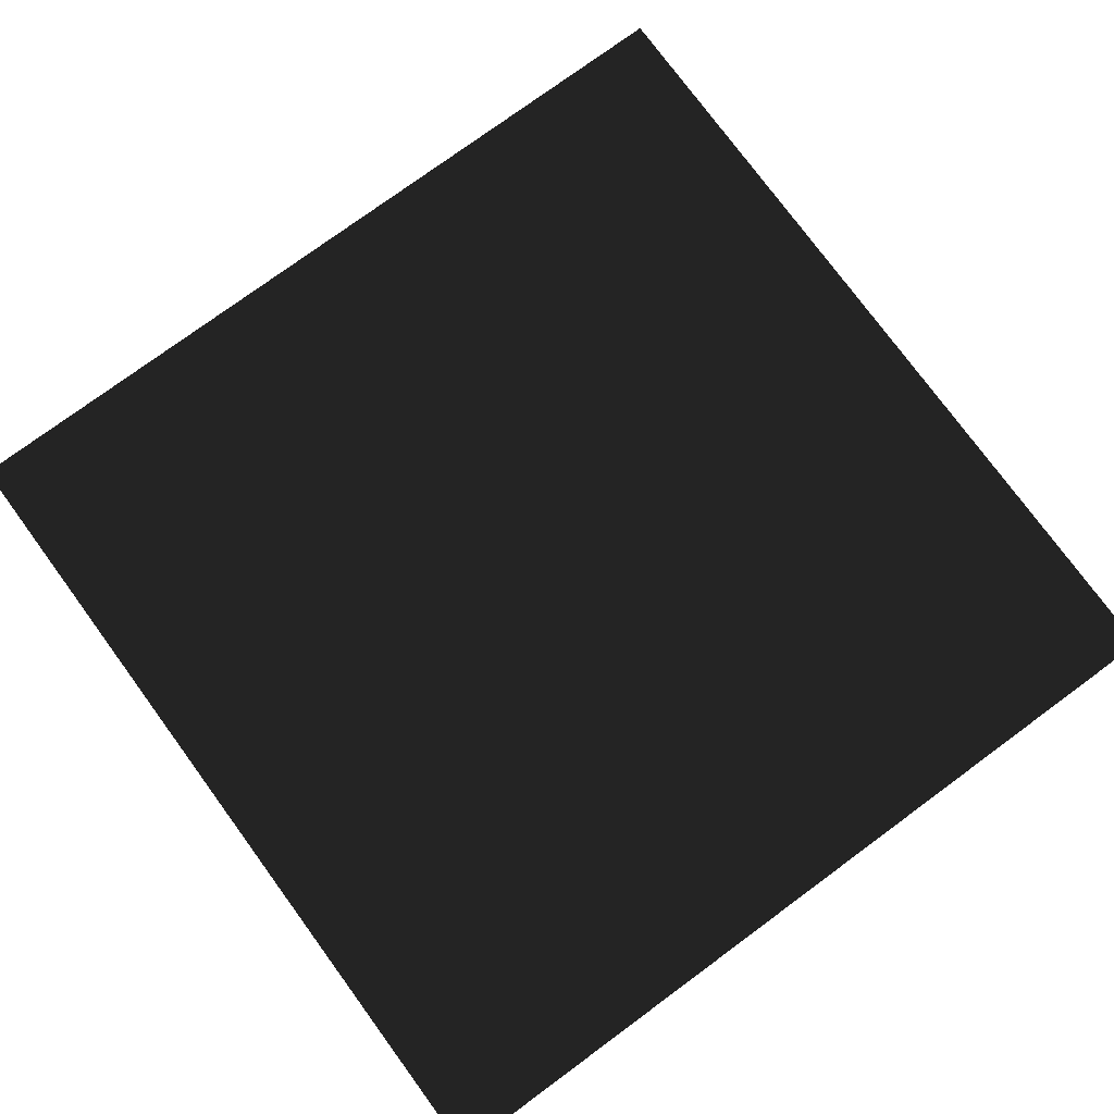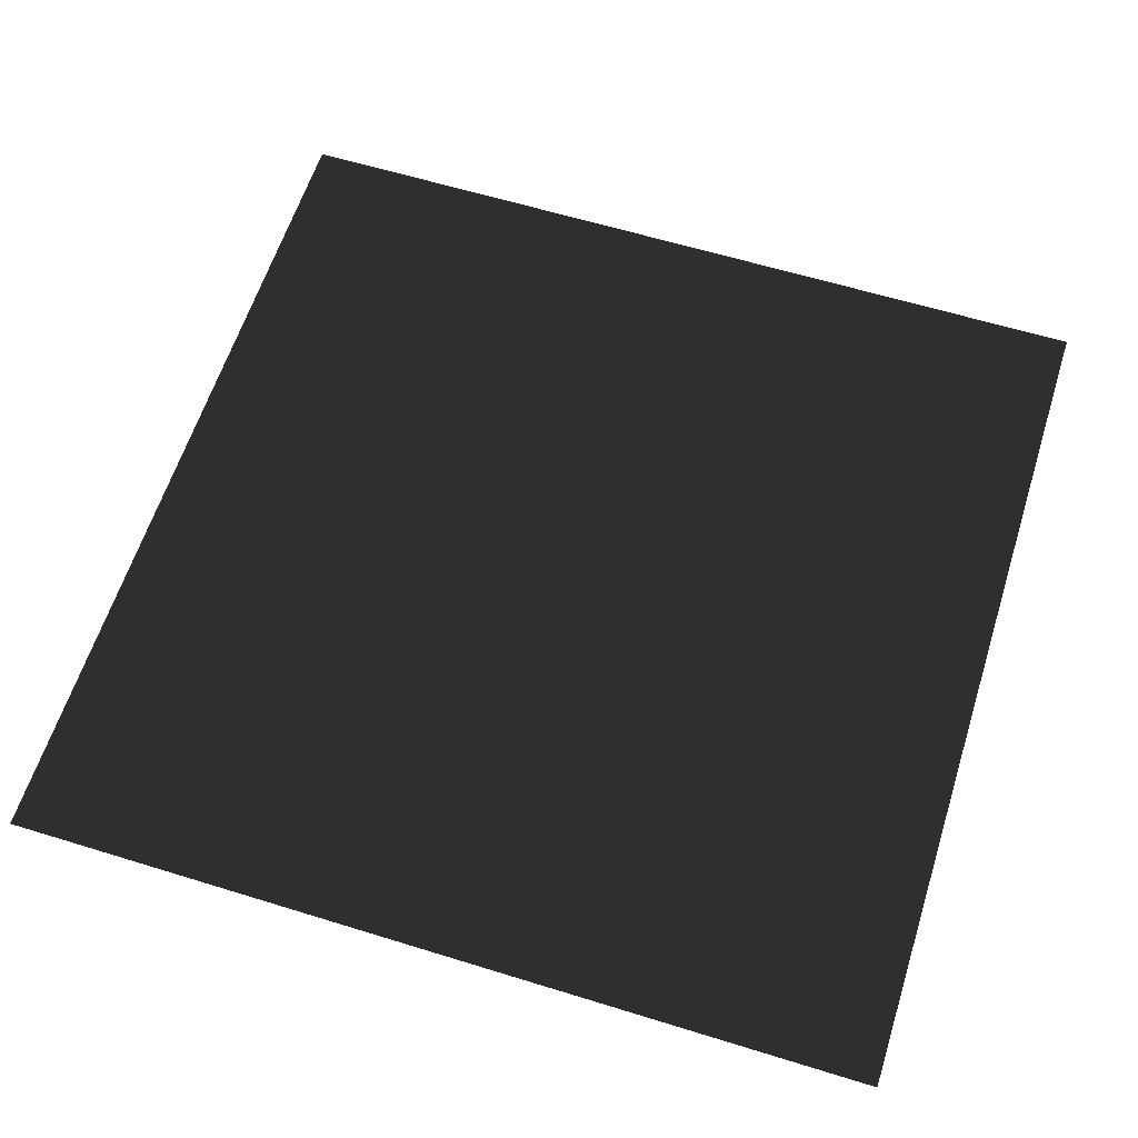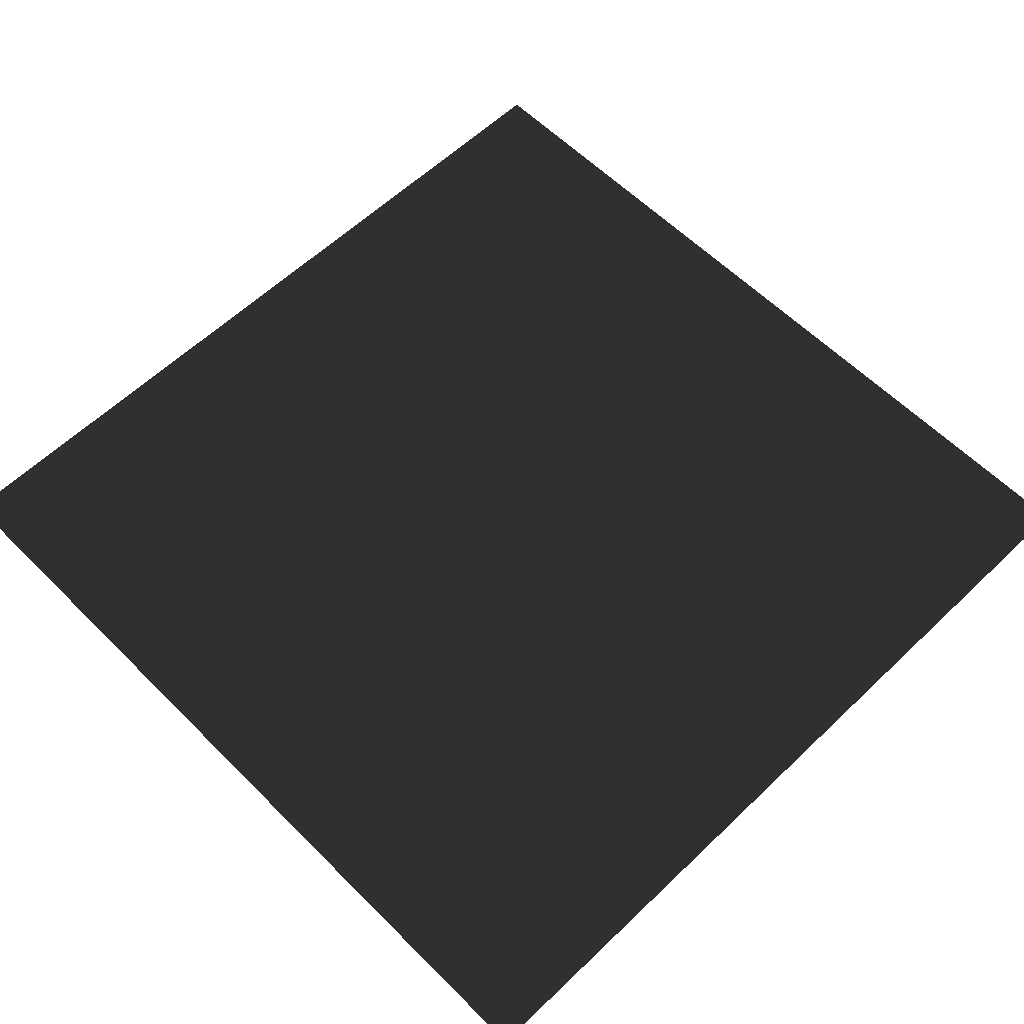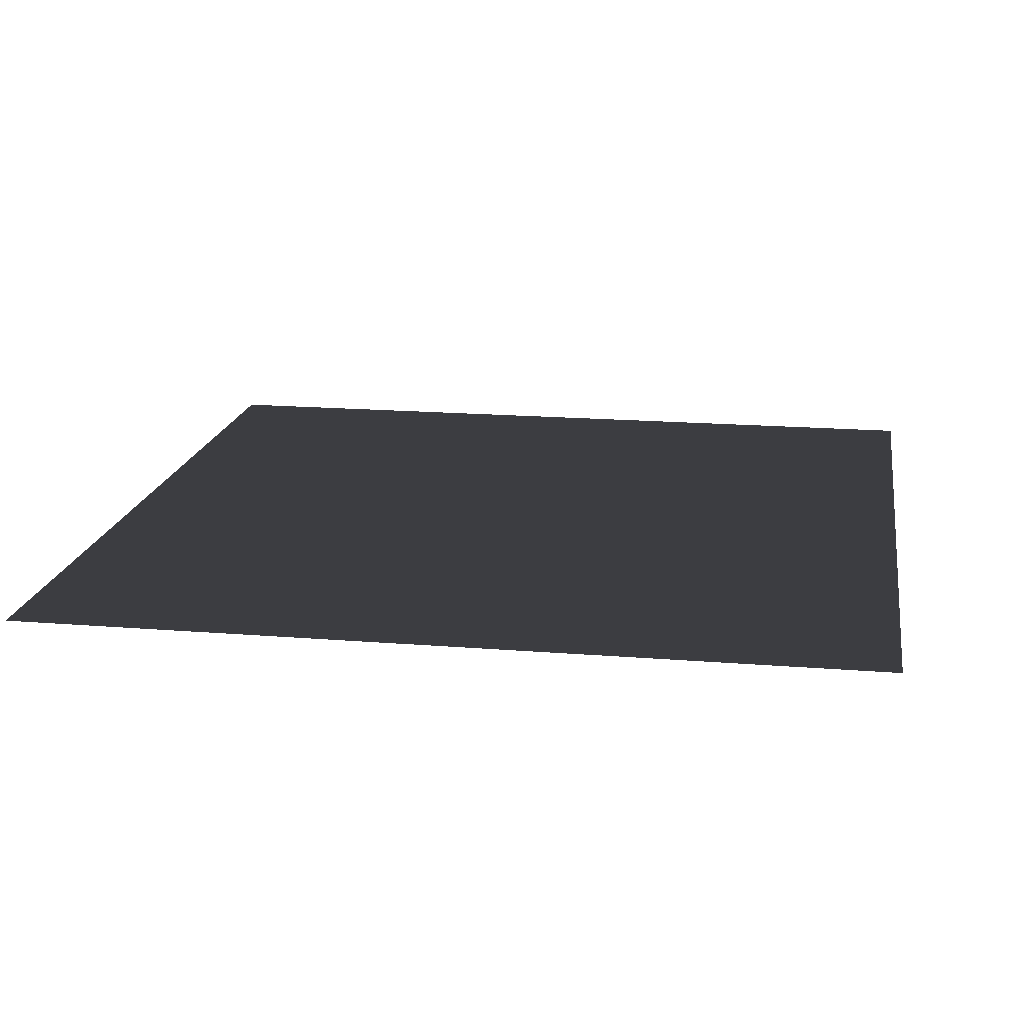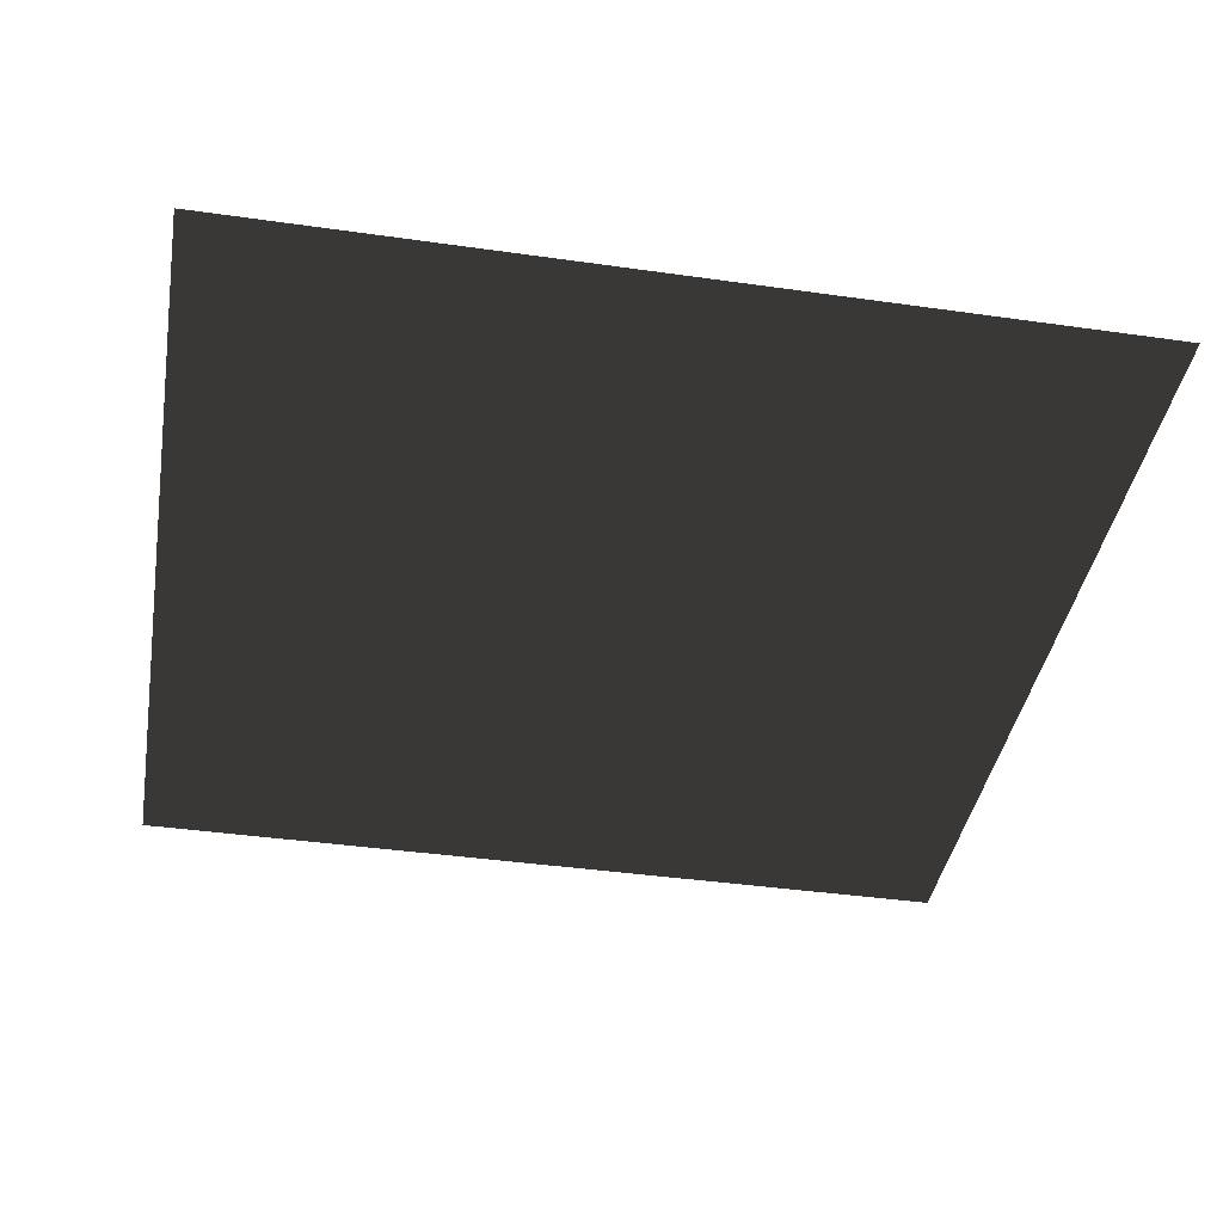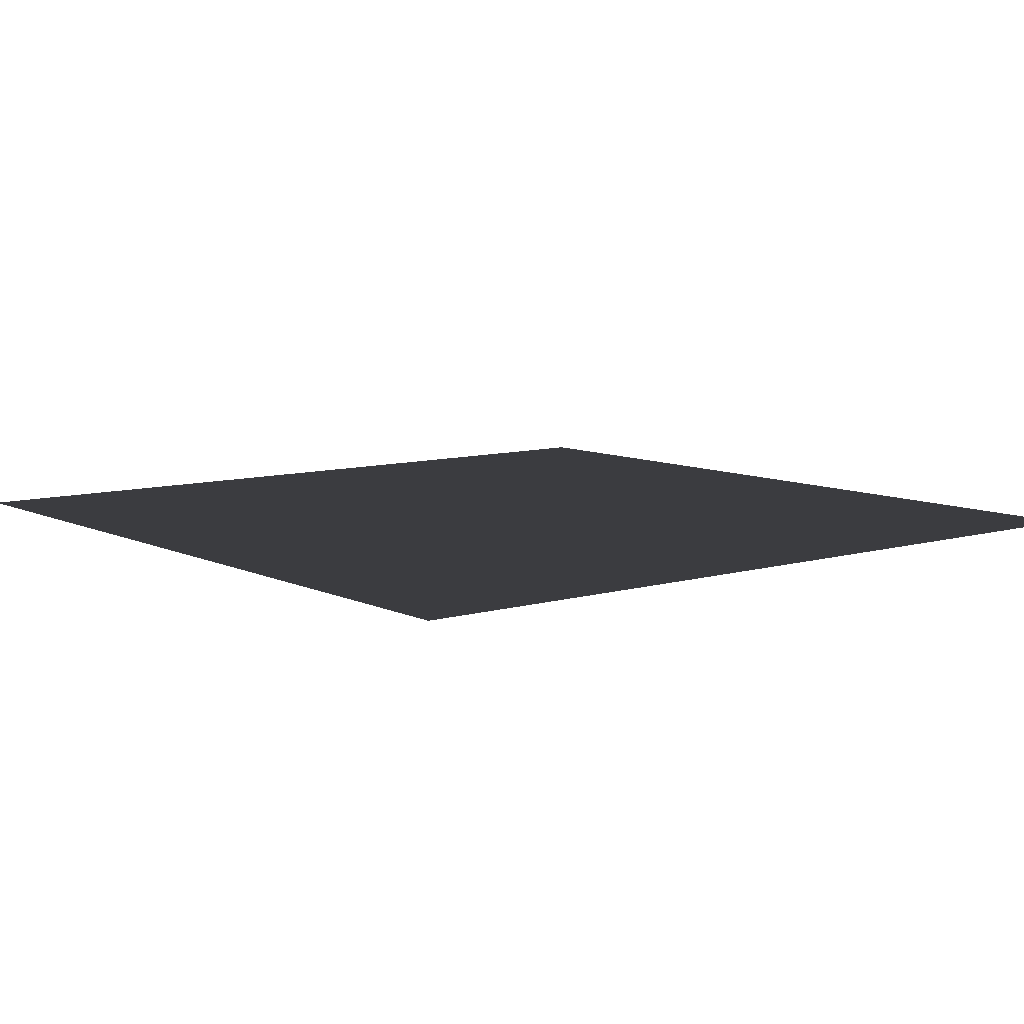
<metadata>
{"format":"obj","ext":"obj","renderer":"f3d","projection":"perspective","resolution":1024,"background":"white","views":[{"elev":76.9,"azim":-126.3,"up":"+Z"},{"elev":61.1,"azim":-162.5,"up":"+Z"},{"elev":59.6,"azim":135.6,"up":"+Z"},{"elev":17.3,"azim":-170.8,"up":"+Z"},{"elev":-40.4,"azim":-99.9,"up":"+Z"},{"elev":8.8,"azim":-38.3,"up":"+Z"}]}
</metadata>
<code>
o Shape
v -50 -50 0
v 50 -50 0
v 50 50 0
v -50 50 0
f 1 4 2
f 4 3 2

</code>
